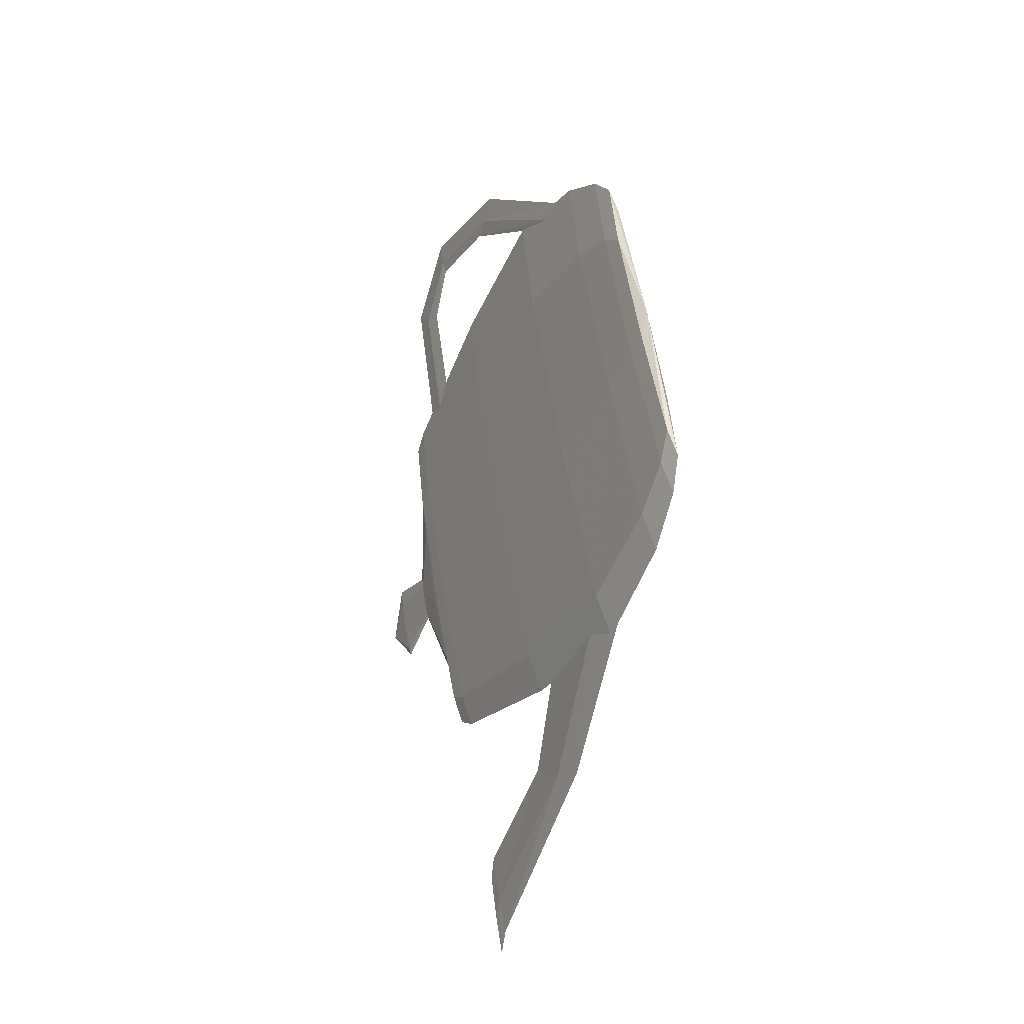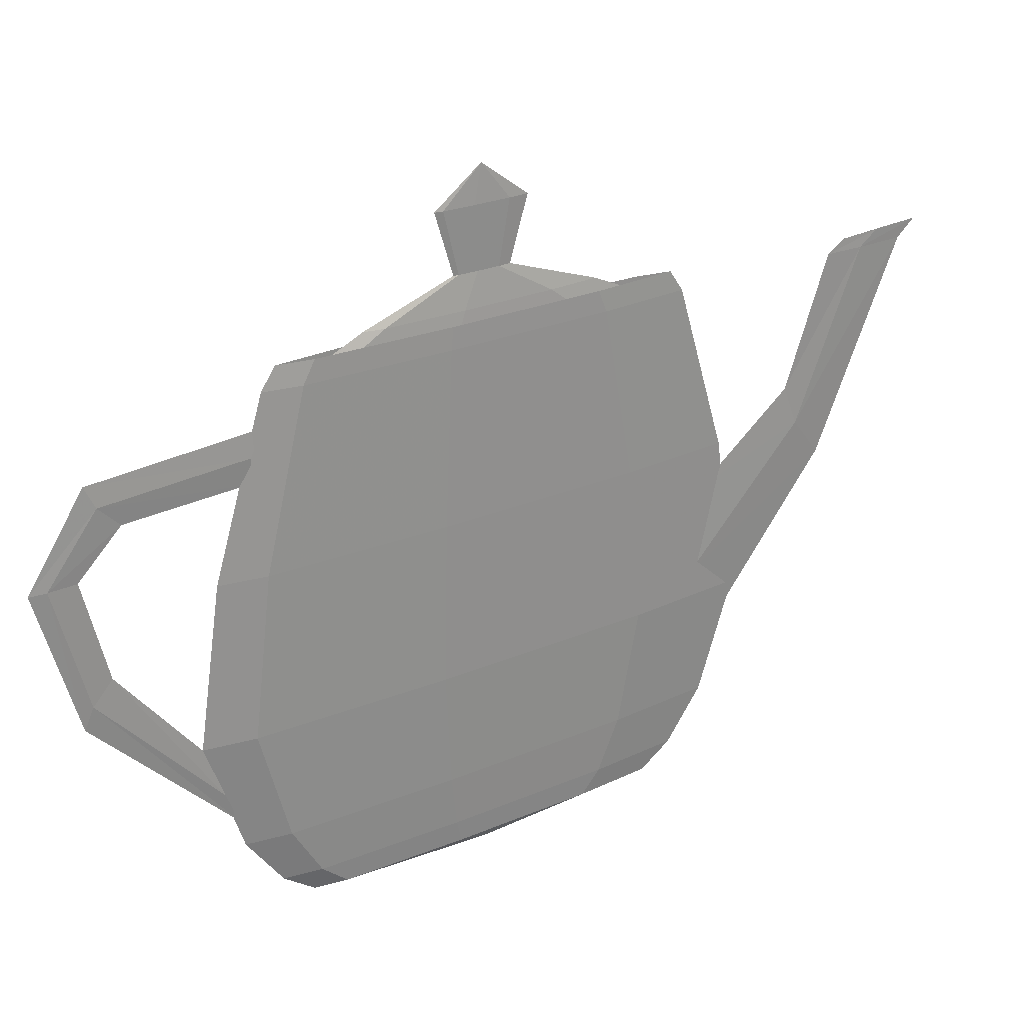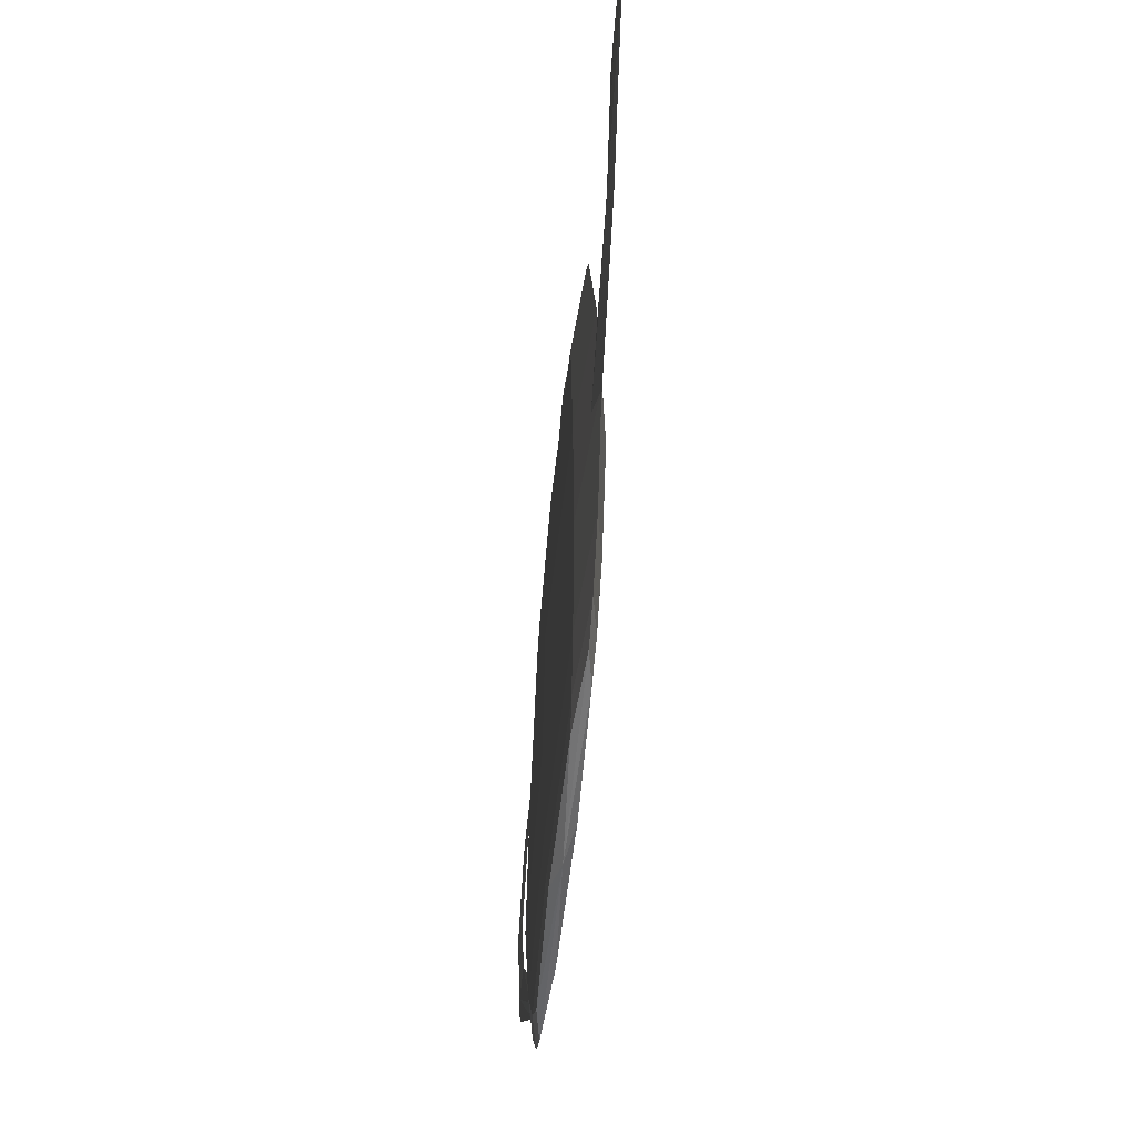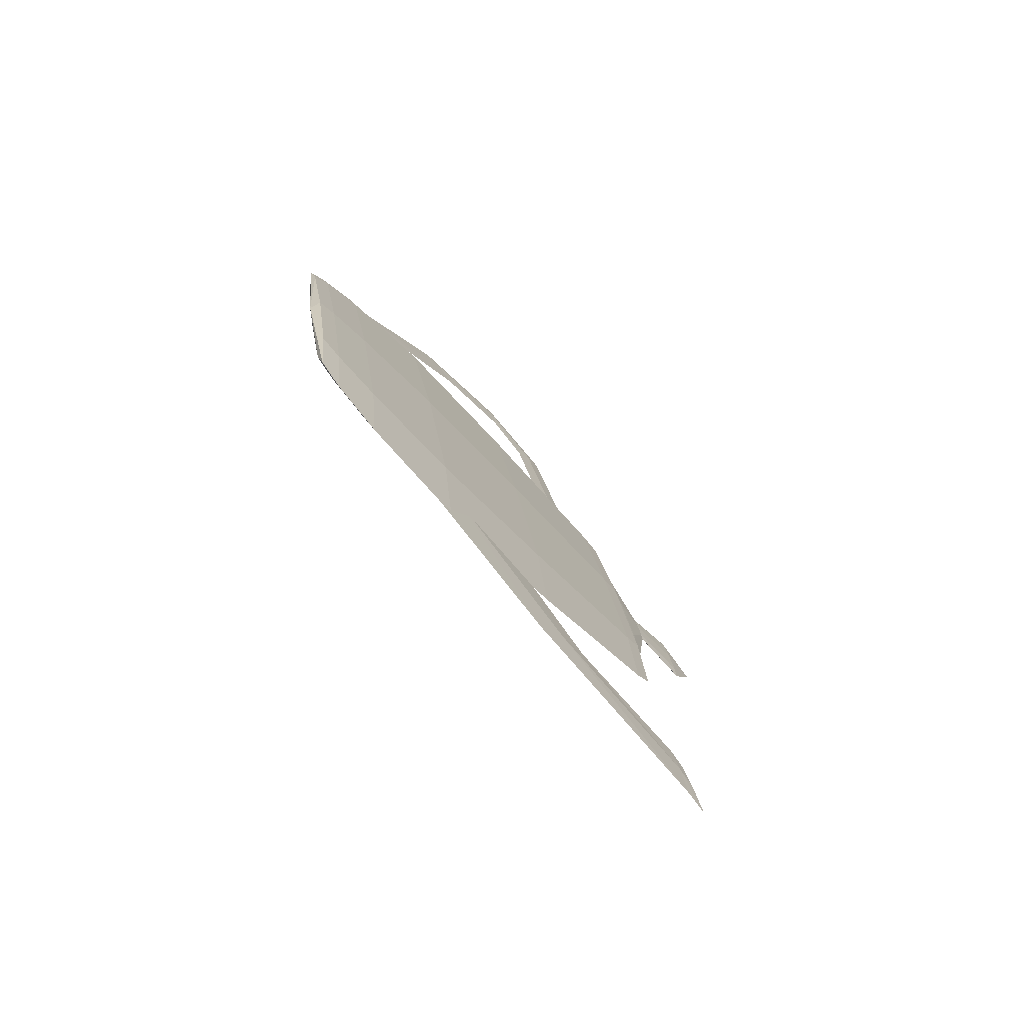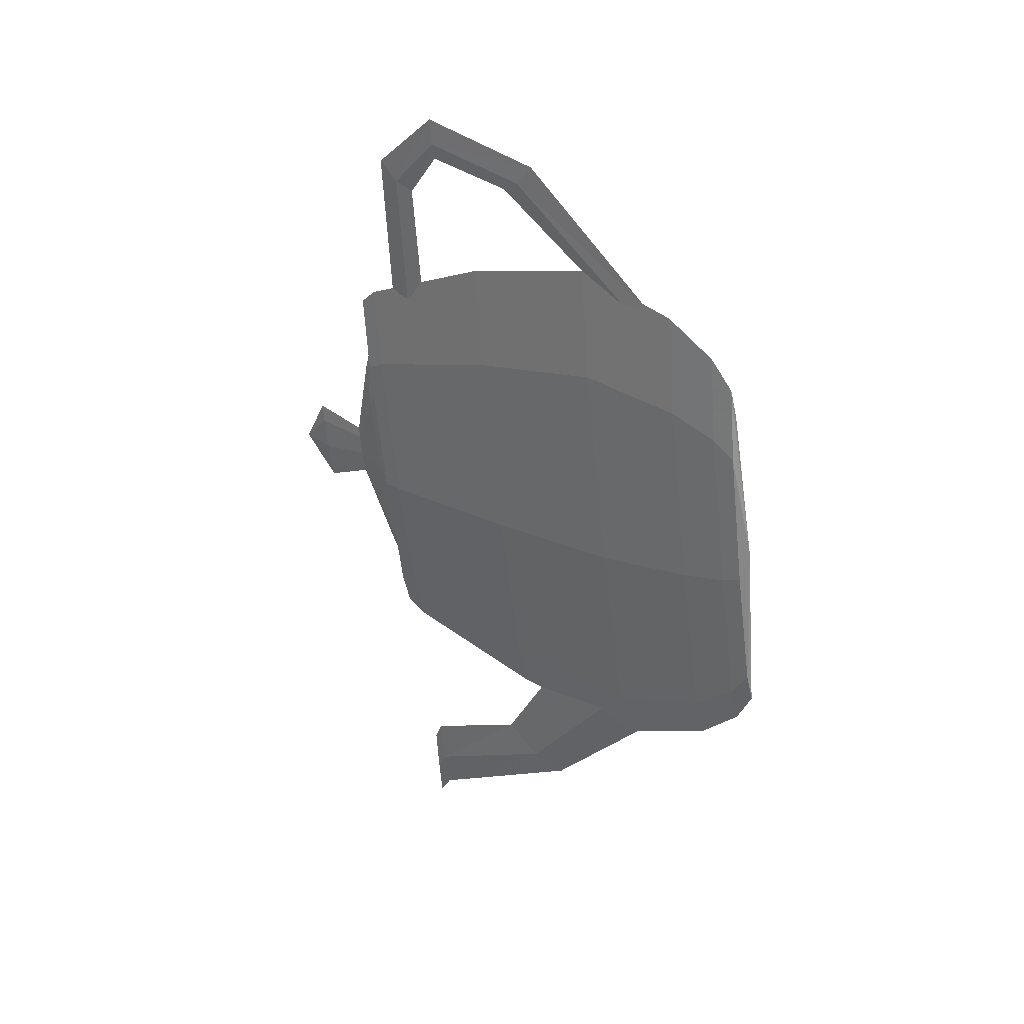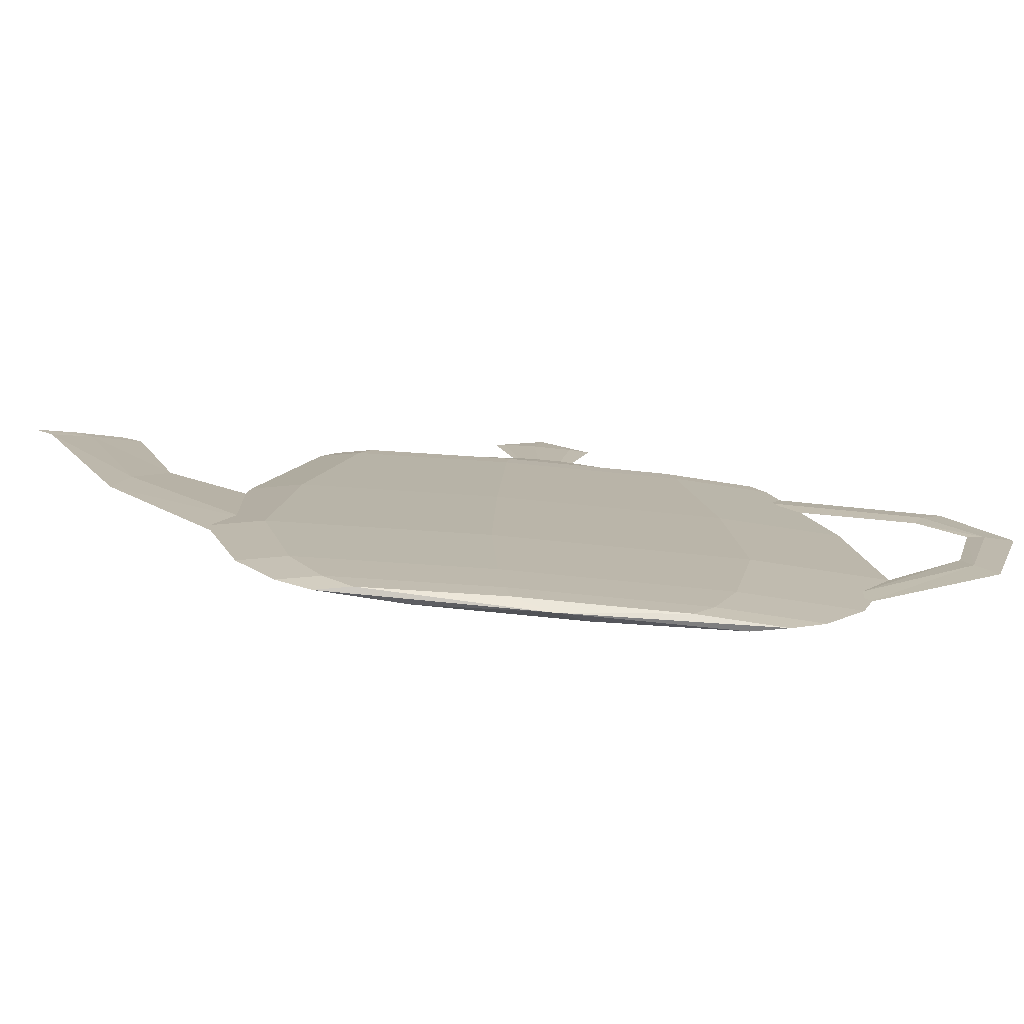
<metadata>
{"format":"obj","ext":"obj","renderer":"f3d","projection":"perspective","resolution":1024,"background":"white","views":[{"elev":-39.2,"azim":-26.2,"up":"+Z"},{"elev":25.5,"azim":46.1,"up":"+Y"},{"elev":-55.4,"azim":164.4,"up":"+Y"},{"elev":-61.6,"azim":42.0,"up":"+Z"},{"elev":19.4,"azim":-49.9,"up":"+Z"},{"elev":-77.0,"azim":-104.8,"up":"+Y"}]}
</metadata>
<code>
v 0.02596 0.3636 -0.1462
v 0.0242 0.3785 -0.1363
v 0.02414 0.3636 -0.136
v -0.0267 0.3785 0.1504
v -0.02846 0.3636 0.1603
v -0.02664 0.3636 0.1501
v -0.02165 0.3636 0.09659
v -0.02034 0.3785 0.09081
v -0.002683 0.3785 -0.01838
v -0.002782 0.3636 -0.02014
v -0.02029 0.3636 0.09062
v -0.002679 0.3636 -0.01832
v 0.01698 0.3636 -0.1211
v 0.0158 0.3785 -0.1128
v 0.01577 0.3636 -0.1125
v 0.03503 0.1363 -0.1973
v 0.03219 0.2457 -0.1814
v -0.03469 0.2457 0.1955
v -0.03753 0.1363 0.2114
v -0.02846 0.1363 0.1264
v -0.02633 0.2457 0.1171
v -0.003133 0.2457 -0.02637
v -0.003293 0.1363 -0.0292
v 0.02306 0.1363 -0.1638
v 0.02116 0.2457 -0.1504
v 0.02596 0.02272 -0.1462
v 0.03049 0.05823 -0.1718
v -0.03299 0.05823 0.1859
v -0.02846 0.02272 0.1603
v -0.02165 0.02272 0.09659
v -0.02506 0.05823 0.1115
v -0.003037 0.05823 -0.02467
v -0.002782 0.02272 -0.02014
v 0.01698 0.02272 -0.1211
v 0.02002 0.05823 -0.1424
v -0.04886 0.3323 0.2753
v -0.05567 0.2727 0.3136
v -0.02846 0.3408 0.1603
v -0.05022 0.2727 0.283
v -0.04501 0.3025 0.2536
v -0.03027 0.3068 0.1706
v -0.05317 0.2727 0.2942
v -0.04716 0.3174 0.2604
v -0.02959 0.3238 0.1614
v -0.05079 0.1754 0.2862
v -0.03361 0.0772 0.1894
v -0.04728 0.2045 0.2664
v -0.03475 0.09992 0.1904
v -0.04926 0.1899 0.2722
v 0.0475 0.2187 -0.2676
v 0.05861 0.3636 -0.3302
v 0.02959 0.09089 -0.1667
v 0.04772 0.3636 -0.2689
v 0.04206 0.2727 -0.2369
v 0.02959 0.2159 -0.1667
v 0.05298 0.3636 -0.3029
v 0.04443 0.2457 -0.2584
v 0.02908 0.1534 -0.1756
v 0.06093 0.3753 -0.3433
v 0.05679 0.3636 -0.32
v 0.04954 0.3636 -0.2791
v 0.04999 0.3721 -0.2816
v 0.05305 0.3636 -0.3015
v 0.05531 0.3737 -0.3152
v -0.00125 0.4772 0.007044
v 0.002377 0.409 -0.01339
v 0.004645 0.4516 -0.02617
v -0.007145 0.4516 0.04026
v -0.004878 0.409 0.02748
v -0.003969 0.409 0.01901
v -0.005675 0.4516 0.02649
v -0.001581 0.4516 0.001178
v -0.001453 0.409 0.003445
v 0.001182 0.409 -0.01001
v 0.002706 0.4516 -0.02073
v 0.02233 0.3636 -0.1258
v 0.01371 0.3863 -0.07726
v -0.01621 0.3863 0.09135
v -0.02483 0.3636 0.1399
v -0.01893 0.3636 0.08465
v -0.01247 0.3863 0.05631
v -0.002092 0.3863 -0.007892
v -0.002577 0.3636 -0.01651
v 0.01455 0.3636 -0.104
v 0.008777 0.3863 -0.06341
v 0.01436 0.007101 -0.1027
v -0.002561 0.007101 -0.01622
v -0.00125 0 0.007044
v 0.02205 0.007101 -0.1242
v -0.01872 0.007101 0.08372
v -0.02455 0.007101 0.1383
v 0.0496 0.2716 -0.2795
v 0.04515 0.2925 -0.2544
v 0.0473 0.282 -0.2683
v -0.01948 0.3636 0.1352
v -0.0183 0.3785 0.1269
v 0.000182 0.3785 0.03247
v 0.000281 0.3636 0.03422
v -0.01827 0.3636 0.1266
v 0.0001788 0.3636 0.03241
v 0.01915 0.3636 -0.0825
v 0.01784 0.3785 -0.07672
v 0.01779 0.3636 -0.07653
v -0.02556 0.1363 0.1779
v -0.02366 0.2457 0.1645
v 0.0006323 0.2457 0.04046
v 0.0007919 0.1363 0.04329
v 0.02596 0.1363 -0.1123
v 0.02383 0.2457 -0.103
v -0.01948 0.02272 0.1352
v -0.02252 0.05823 0.1565
v 0.0005365 0.05823 0.03876
v 0.000281 0.02272 0.03422
v 0.01915 0.02272 -0.0825
v 0.02255 0.05823 -0.09742
v -0.05023 0.2727 0.2829
v -0.04501 0.3025 0.2536
v -0.03027 0.3068 0.1705
v -0.05272 0.2727 0.3023
v -0.04671 0.3174 0.2685
v -0.02914 0.3238 0.1695
v -0.04728 0.2045 0.2663
v -0.03429 0.09992 0.1985
v -0.04881 0.1899 0.2803
v 0.05336 0.3636 -0.2962
v 0.04512 0.2457 -0.2461
v 0.03009 0.1534 -0.1577
v 0.05328 0.3636 -0.2975
v 0.05561 0.3737 -0.3098
v -0.003682 0.409 0.0241
v -0.005206 0.4516 0.03482
v -0.0009198 0.4516 0.01291
v -0.001048 0.409 0.01064
v 0.001469 0.409 -0.00492
v 0.003175 0.4516 -0.0124
v -0.01705 0.3636 0.1181
v -0.01128 0.3863 0.0775
v -0.0004088 0.3863 0.02198
v 7.659e-05 0.3636 0.0306
v 0.01643 0.3636 -0.07057
v 0.009971 0.3863 -0.04222
v 0.01622 0.007101 -0.06963
v 6.062e-05 0.007101 0.03031
v -0.01686 0.007101 0.1167
v 0.04745 0.282 -0.2655
f 7 8 9 10
f 8 11 12 9
f 5 4 8 7
f 4 6 11 8
f 13 14 2 1
f 14 15 3 2
f 10 9 14 13
f 9 12 15 14
f 20 21 22 23
f 21 7 10 22
f 19 18 21 20
f 18 5 7 21
f 24 25 17 16
f 25 13 1 17
f 23 22 25 24
f 22 10 13 25
f 30 31 32 33
f 31 20 23 32
f 29 28 31 30
f 28 19 20 31
f 34 35 27 26
f 35 24 16 27
f 33 32 35 34
f 32 23 24 35
f 42 43 40 39
f 43 44 41 40
f 37 36 43 42
f 36 38 44 43
f 48 49 47 19
f 49 42 39 47
f 46 45 49 48
f 45 37 42 49
f 56 57 54 53
f 57 58 55 54
f 51 50 57 56
f 50 52 58 57
f 63 64 62 61
f 64 56 53 62
f 60 59 64 63
f 59 51 56 64
f 70 71 72 73
f 71 65 72
f 69 68 71 70
f 68 65 71
f 74 75 67 66
f 75 65 67
f 73 72 75 74
f 72 65 75
f 80 81 82 83
f 81 70 73 82
f 79 78 81 80
f 78 69 70 81
f 84 85 77 76
f 85 74 66 77
f 83 82 85 84
f 82 73 74 85
f 34 86 87 33
f 86 88 87
f 26 89 86 34
f 89 88 86
f 30 90 91 29
f 90 88 91
f 33 87 90 30
f 87 88 90
f 79 80 11 6
f 80 83 12 11
f 83 84 15 12
f 84 76 3 15
f 60 63 94 92
f 63 61 93 94
f 95 98 97 96
f 96 97 100 99
f 5 95 96 4
f 4 96 99 6
f 101 1 2 102
f 102 2 3 103
f 98 101 102 97
f 97 102 103 100
f 104 107 106 105
f 105 106 98 95
f 19 104 105 18
f 18 105 95 5
f 108 16 17 109
f 109 17 1 101
f 107 108 109 106
f 106 109 101 98
f 110 113 112 111
f 111 112 107 104
f 29 110 111 28
f 28 111 104 19
f 114 26 27 115
f 115 27 16 108
f 113 114 115 112
f 112 115 108 107
f 119 116 117 120
f 120 117 118 121
f 37 119 120 36
f 36 120 121 38
f 123 19 122 124
f 124 122 116 119
f 46 123 124 45
f 45 124 119 37
f 125 53 54 126
f 126 54 55 127
f 51 125 126 50
f 50 126 127 52
f 128 61 62 129
f 129 62 53 125
f 60 128 129 59
f 59 129 125 51
f 130 133 132 131
f 131 132 65
f 69 130 131 68
f 68 131 65
f 134 66 67 135
f 135 67 65
f 133 134 135 132
f 132 135 65
f 136 139 138 137
f 137 138 133 130
f 79 136 137 78
f 78 137 130 69
f 140 76 77 141
f 141 77 66 134
f 139 140 141 138
f 138 141 134 133
f 114 113 143 142
f 142 143 88
f 26 114 142 89
f 89 142 88
f 110 29 91 144
f 144 91 88
f 113 110 144 143
f 143 144 88
f 79 6 99 136
f 136 99 100 139
f 139 100 103 140
f 140 103 3 76
f 60 92 145 128
f 128 145 93 61

</code>
